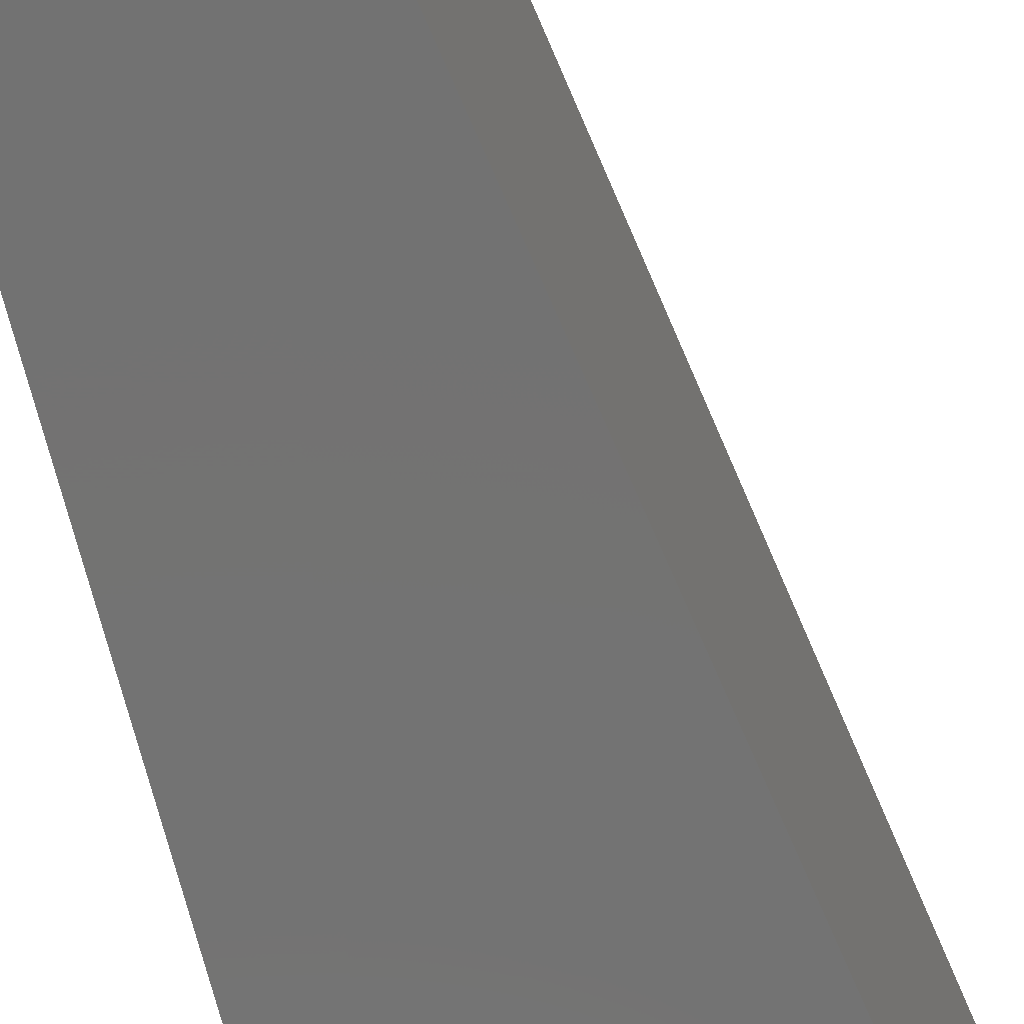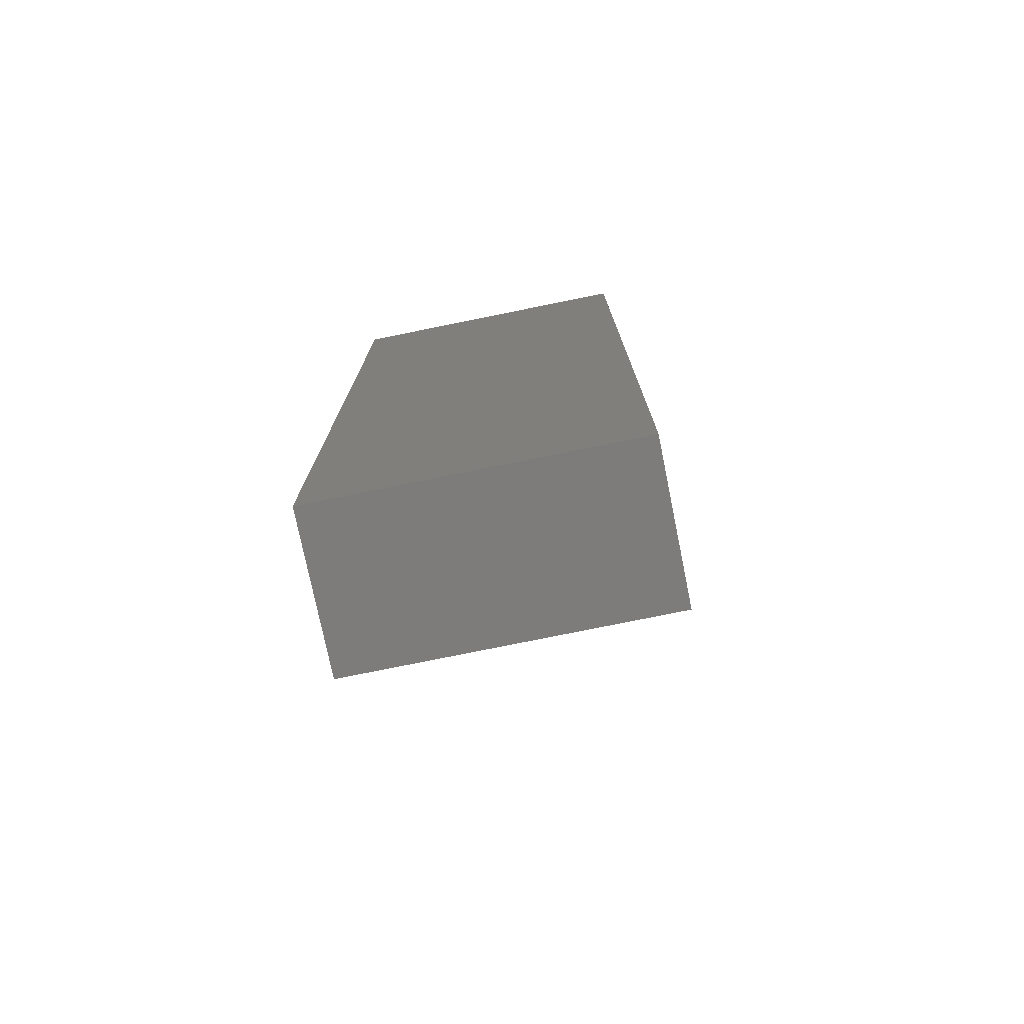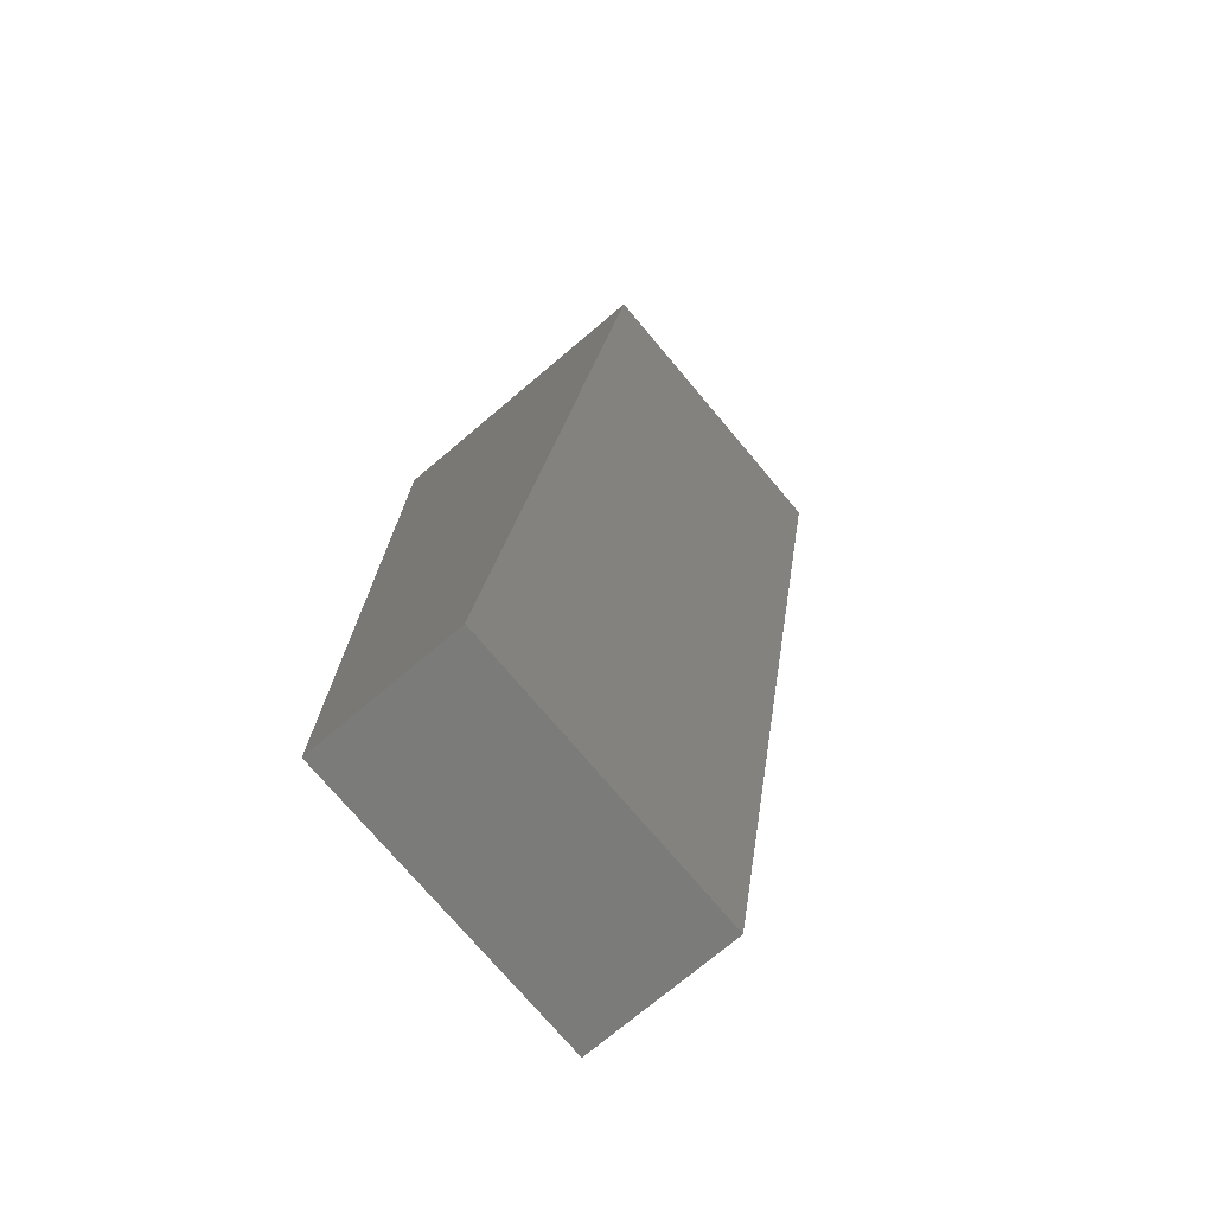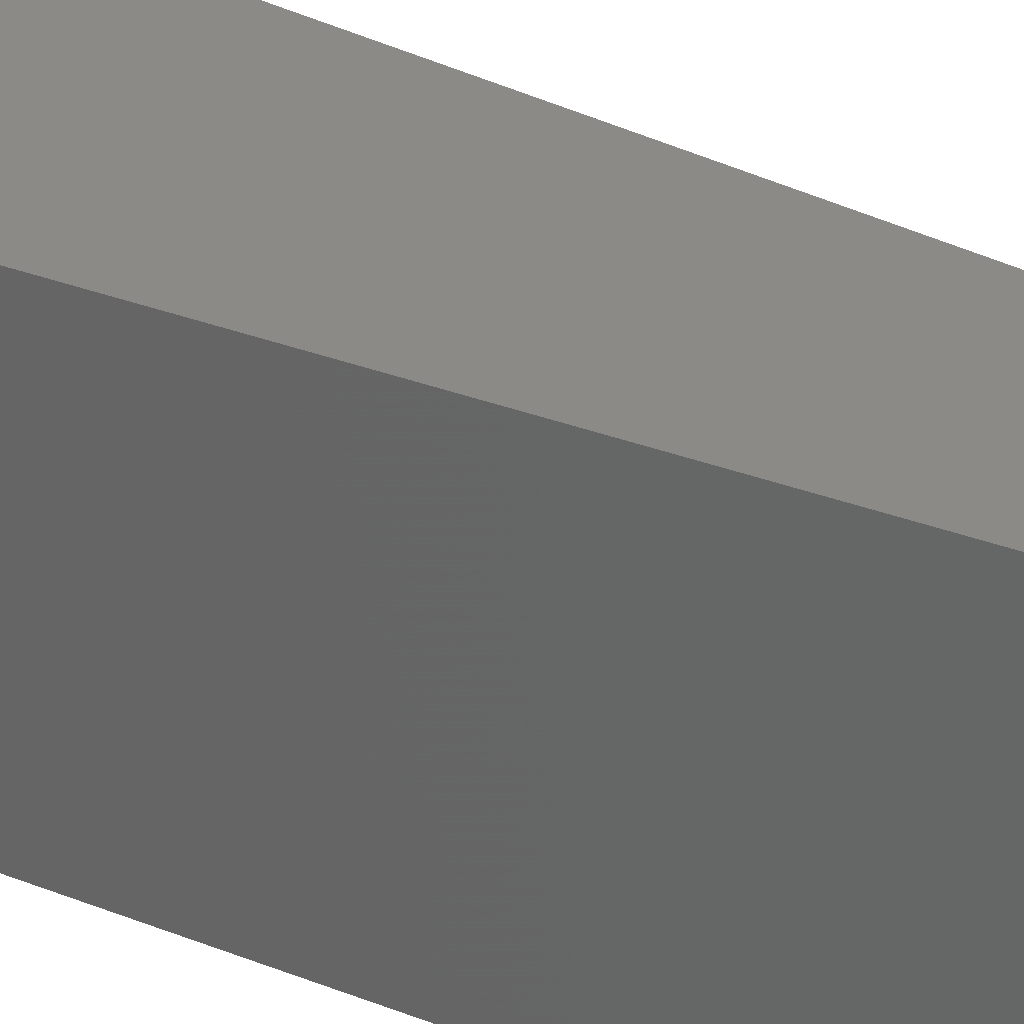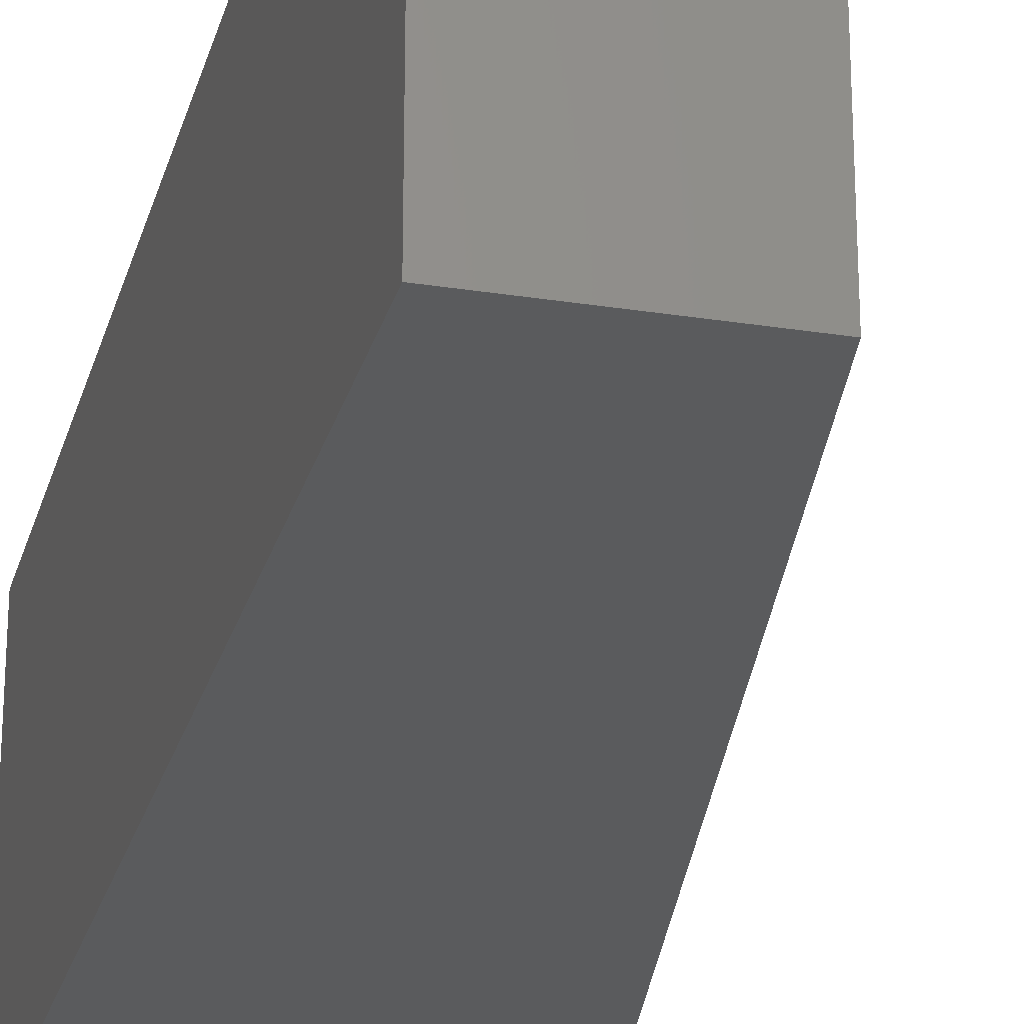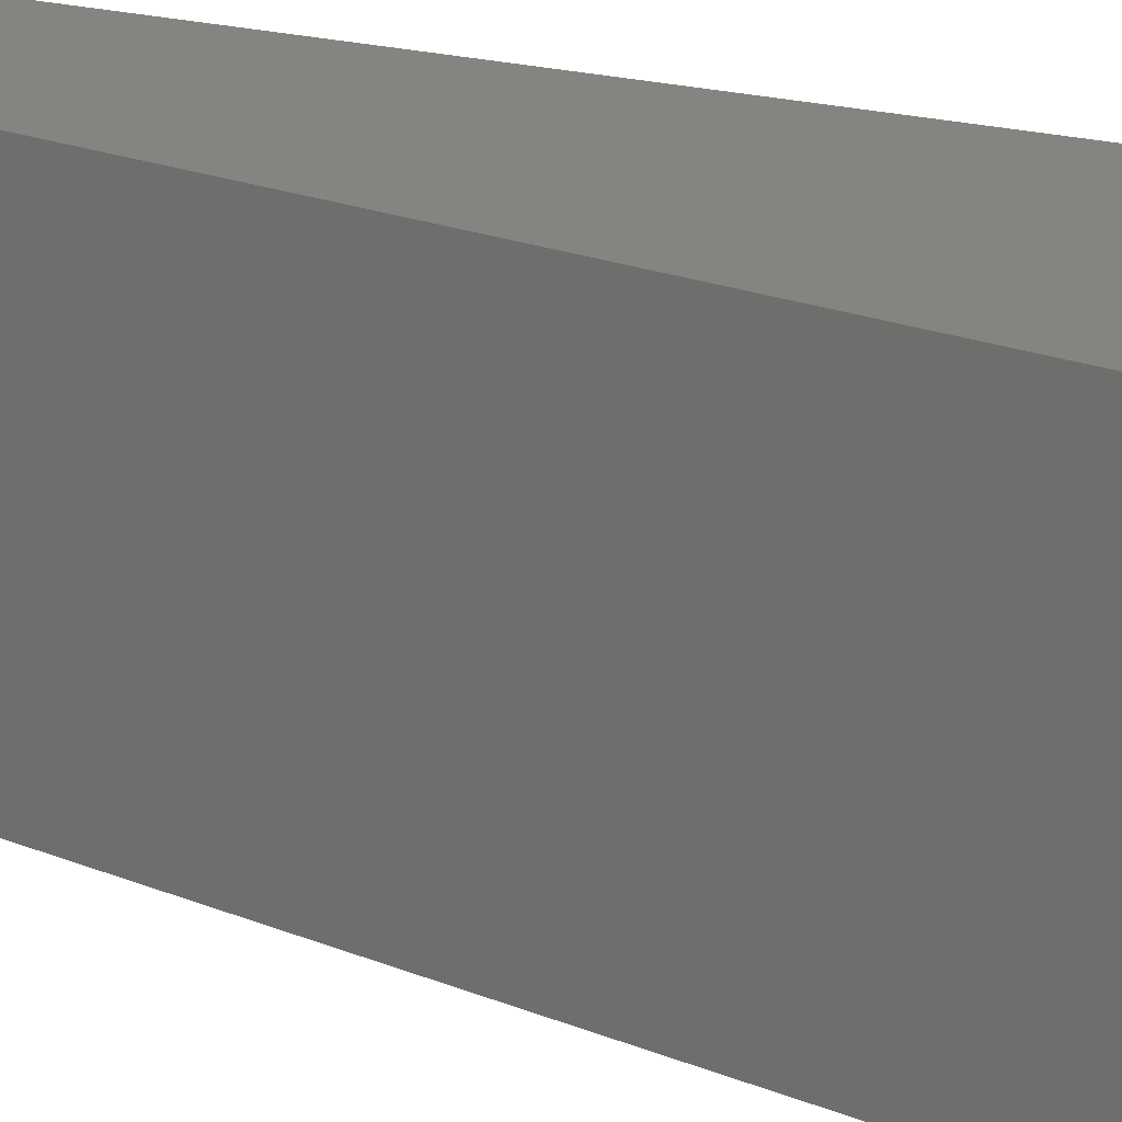
<metadata>
{"format":"stl","ext":"stl","renderer":"f3d","projection":"perspective","resolution":1024,"background":"white","views":[{"elev":-64.7,"azim":-166.9,"up":"+Y"},{"elev":-76.0,"azim":101.5,"up":"+Z"},{"elev":-74.3,"azim":-139.9,"up":"+Z"},{"elev":31.5,"azim":119.1,"up":"+Y"},{"elev":-25.9,"azim":165.7,"up":"+Y"},{"elev":19.6,"azim":-61.6,"up":"+Y"}]}
</metadata>
<code>
# stl→obj: 2 verts, 12 faces
v 31.91 -4.161 33.4
v 31.91 -4.163 33.4
f 1 2 1
f 2 1 2
f 2 2 2
f 2 2 2
f 1 1 1
f 1 1 1
f 1 1 2
f 1 2 2
f 1 2 1
f 2 1 2
f 1 2 1
f 2 1 2

</code>
